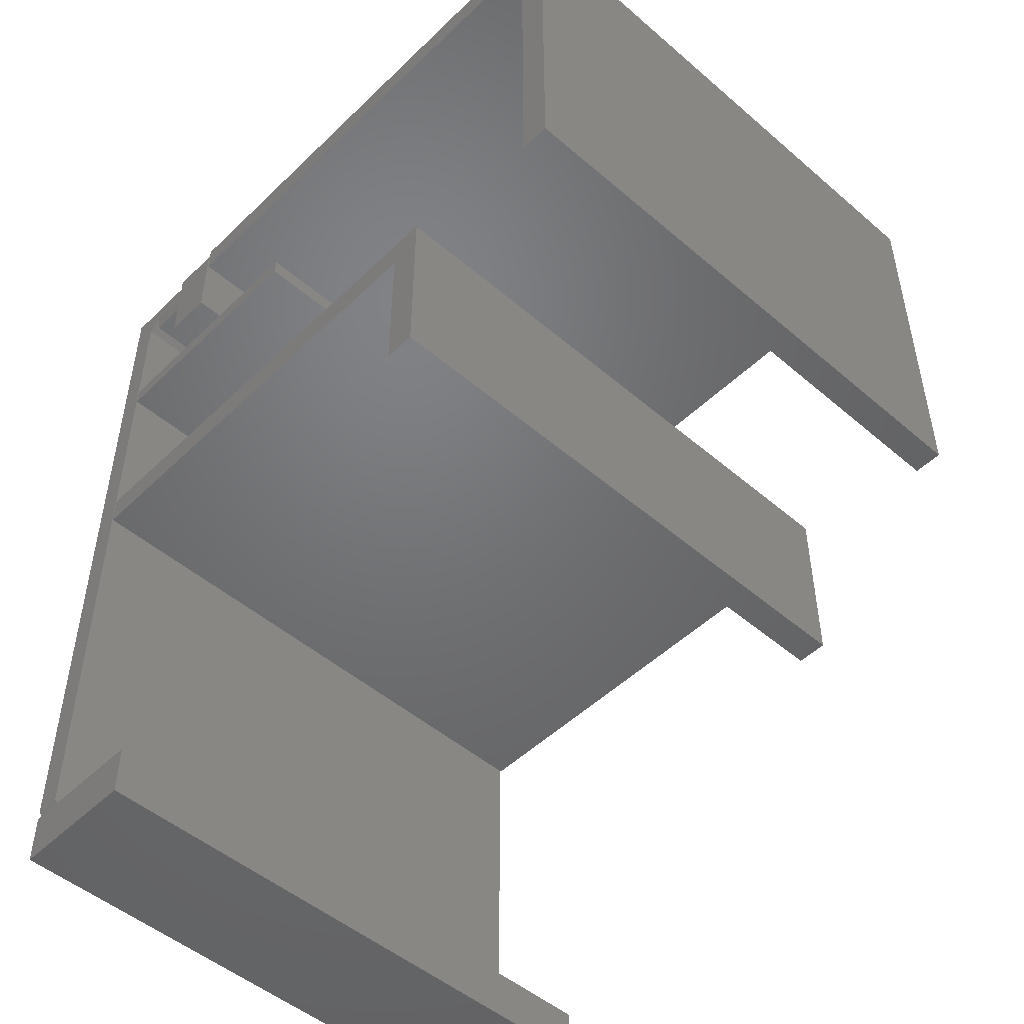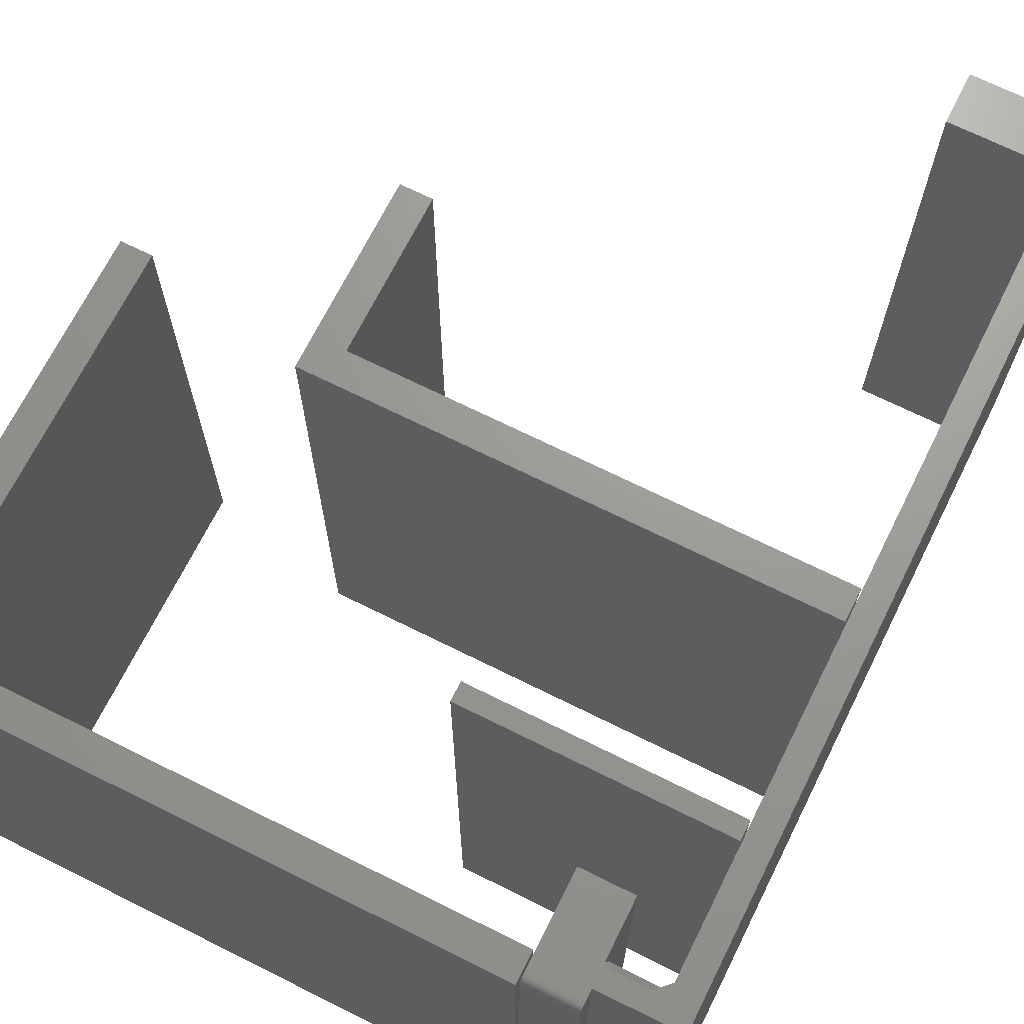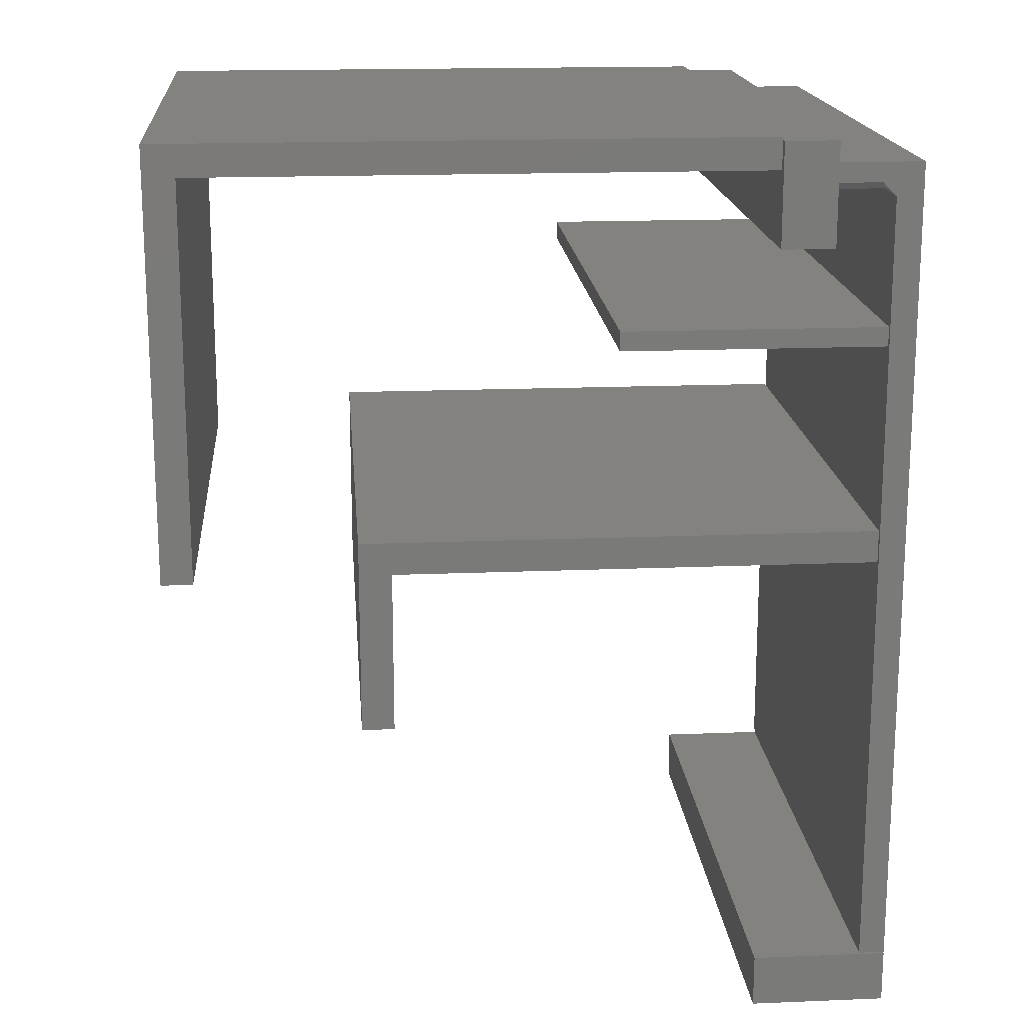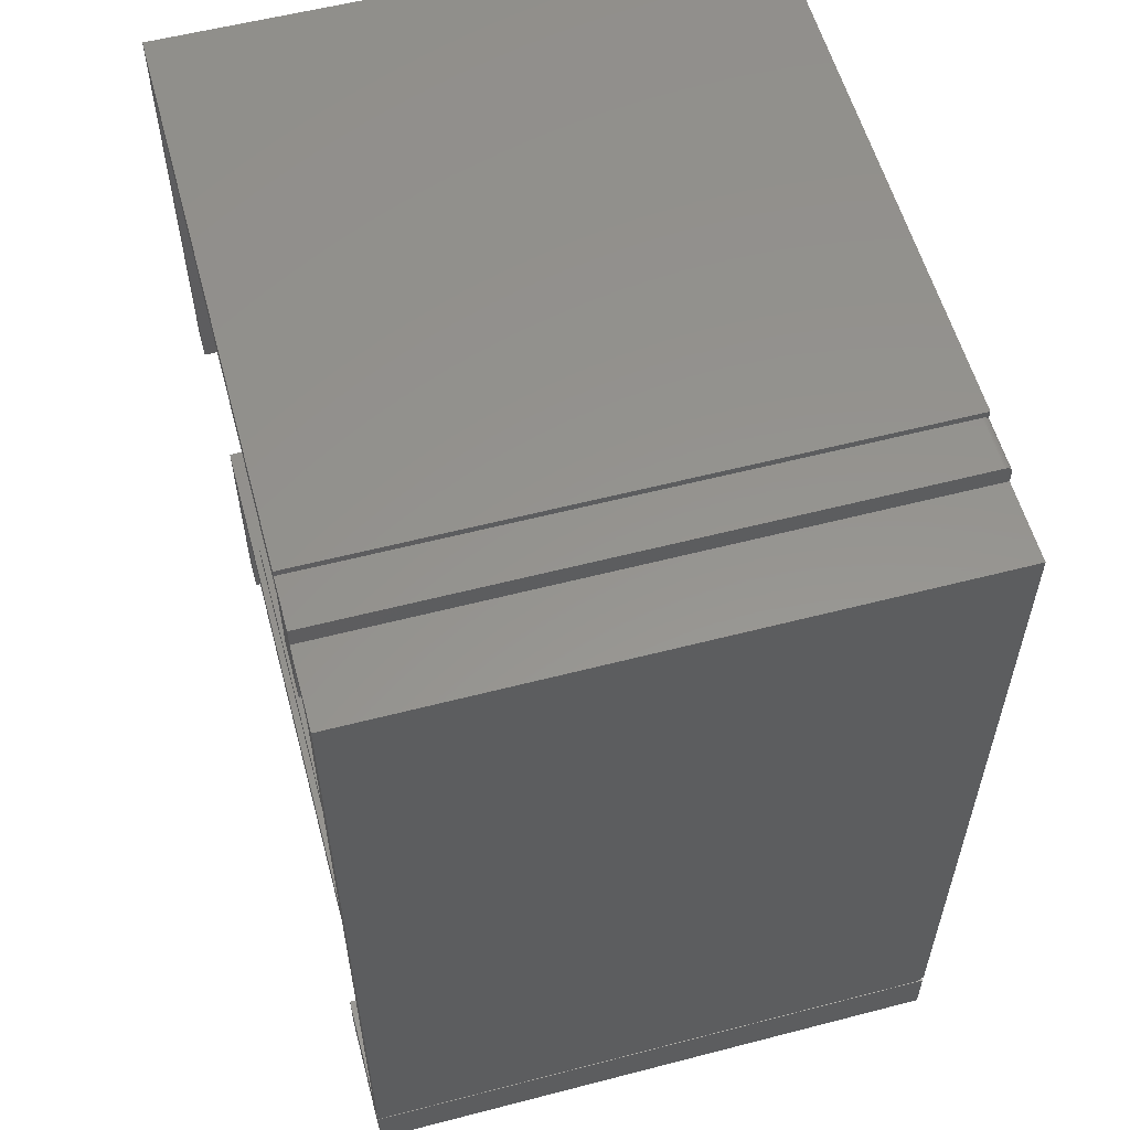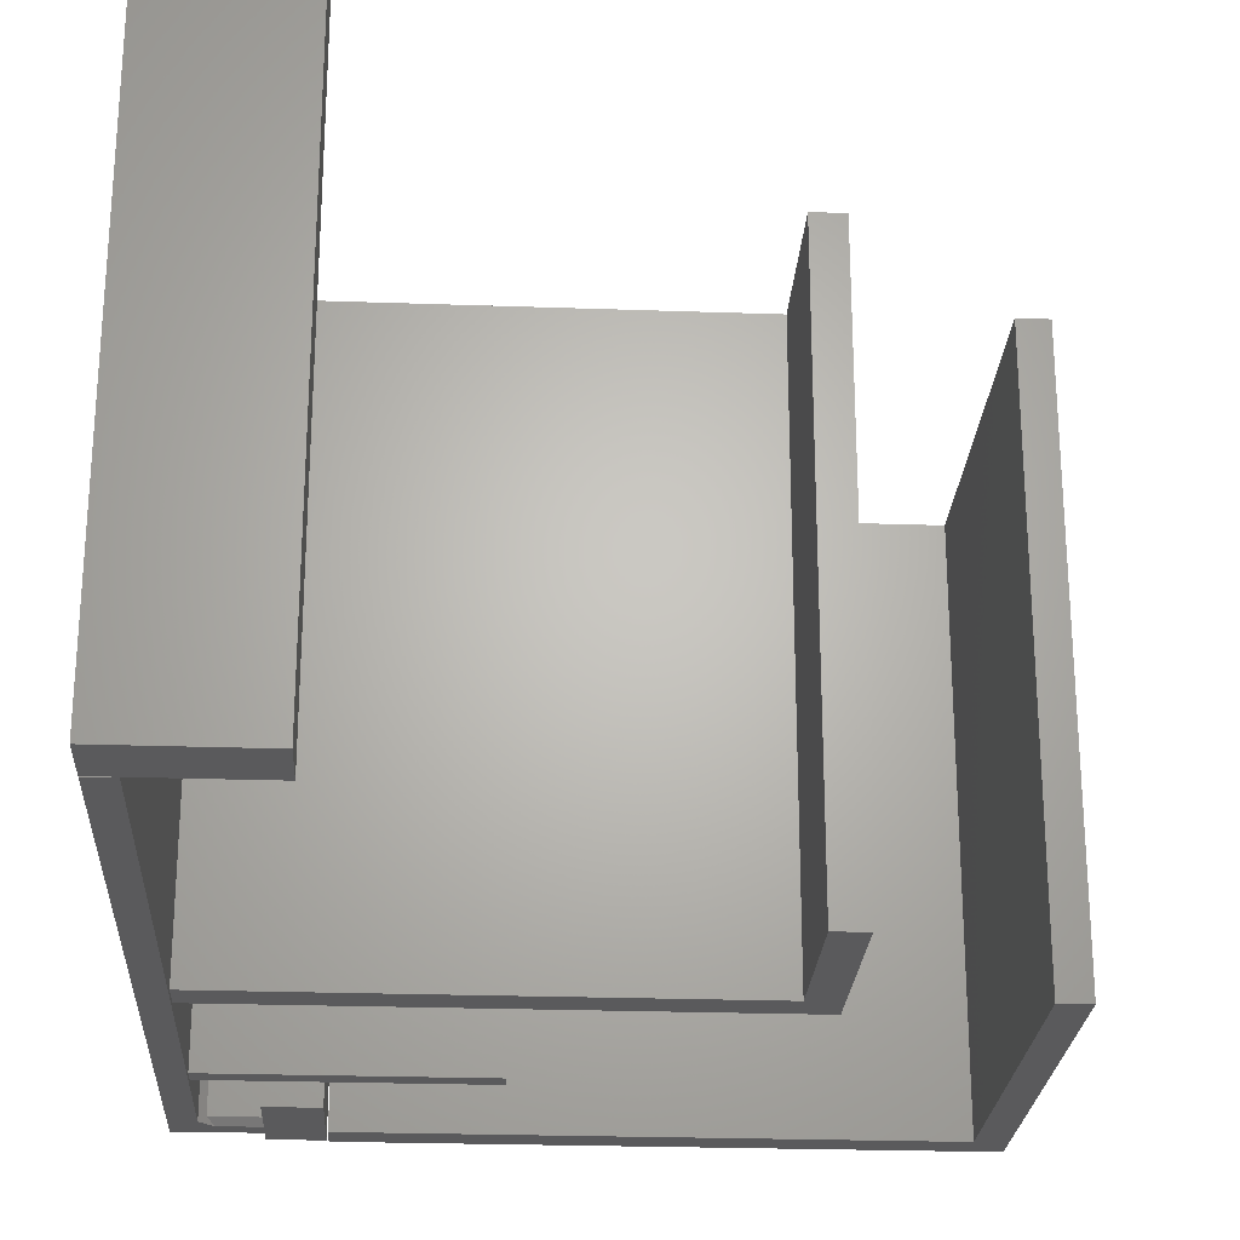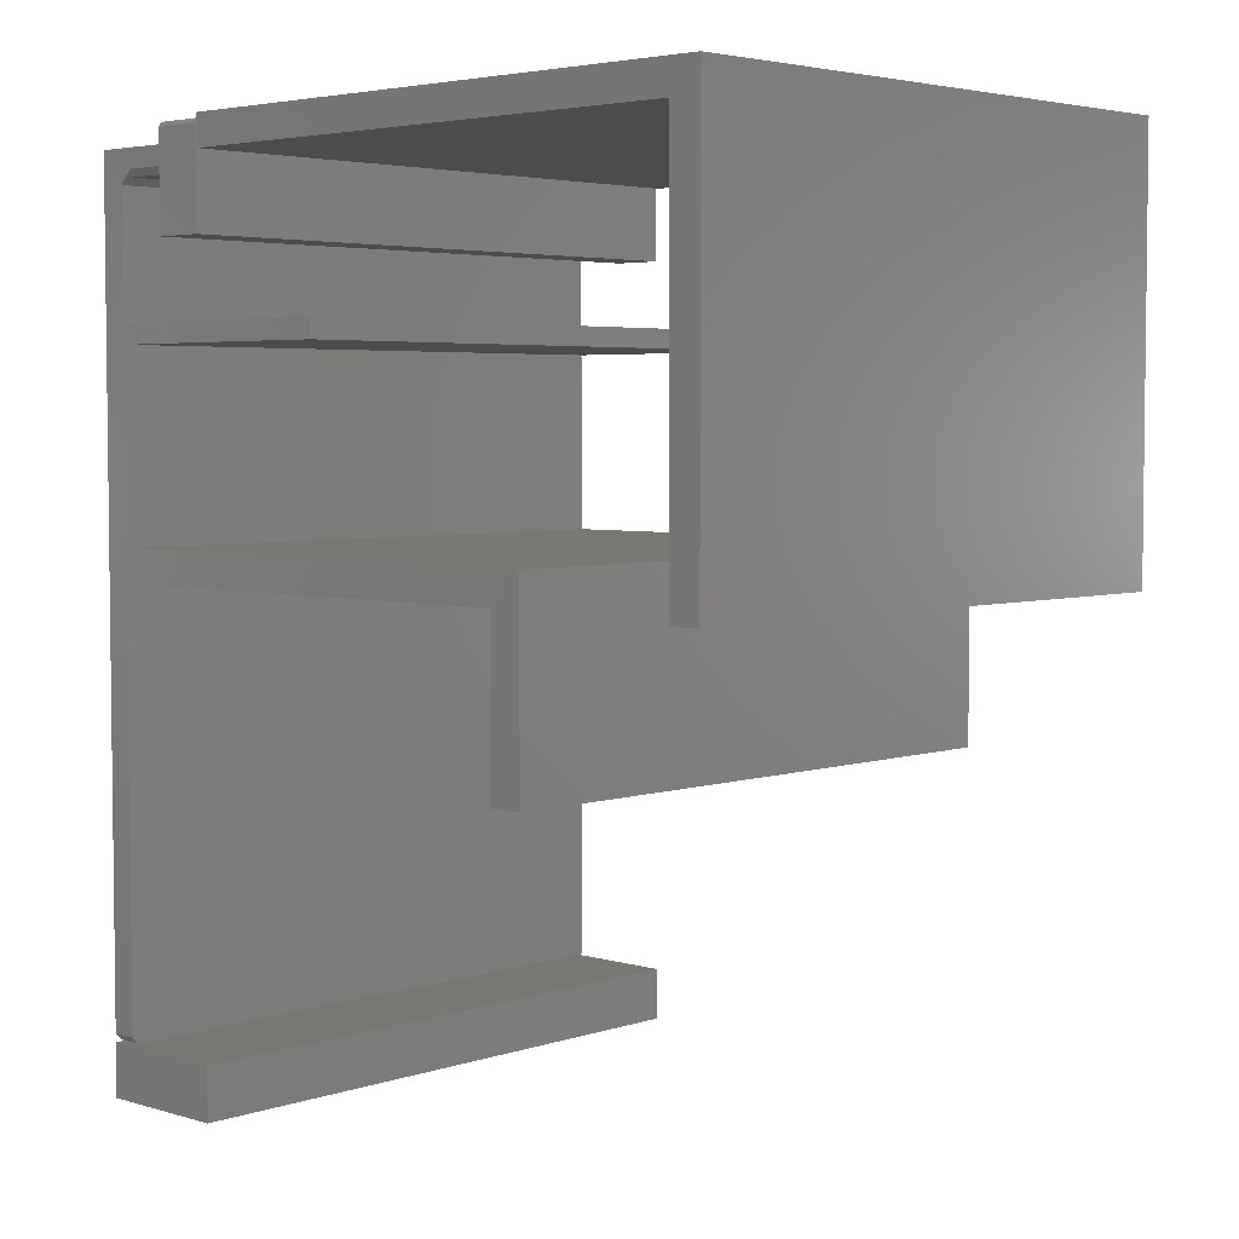
<metadata>
{"format":"stl","ext":"stl","renderer":"f3d","projection":"perspective","resolution":1024,"background":"white","views":[{"elev":-49.6,"azim":46.6,"up":"+Y"},{"elev":69.5,"azim":-153.5,"up":"+Z"},{"elev":17.2,"azim":175.3,"up":"+Y"},{"elev":57.1,"azim":-105.1,"up":"+Y"},{"elev":-24.6,"azim":-3.3,"up":"+Z"},{"elev":4.2,"azim":43.3,"up":"+Y"}]}
</metadata>
<code>
# stl→obj: 102 verts, 184 faces
v -0.5469 0.2188 0.6875
v -0.25 0.2188 0.6875
v -0.5469 0.2406 0.6875
v -0.25 0.2406 0.6875
v -0.5469 0.2188 0
v -0.5469 0.2406 0
v -0.25 0.2188 0
v -0.25 0.2406 0
v -0.4219 -0.5859 0.6875
v -0.4219 -0.5251 0.6875
v -0.5781 -0.5859 0.6875
v -0.5436 -0.5251 0.6875
v -0.5781 -0.5251 0.6875
v -0.5781 -0.5251 0
v -0.5436 -0.5251 0
v -0.5781 -0.5859 0
v -0.4219 -0.5251 0
v -0.4219 -0.5859 0
v -0.4844 0.444 0.684
v -0.4844 0.4418 0.6862
v -0.4844 0.443 0.6852
v -0.4844 0.4453 0.6797
v -0.4844 0.4453 0
v -0.4844 0.4219 0
v -0.4844 0.4219 0.6875
v -0.4844 0.4447 0.6827
v -0.4844 0.4452 0.6812
v -0.4844 0.4375 0.6875
v -0.4844 0.439 0.6873
v -0.4844 0.4405 0.6869
v -0.4239 0.4453 0
v -0.4239 0.4453 0.6797
v -0.4239 0.412 0
v -0.4239 0.4452 0.6812
v -0.4239 0.4447 0.6827
v -0.4239 0.444 0.684
v -0.4239 0.443 0.6852
v -0.4239 0.4418 0.6862
v -0.4239 0.4405 0.6869
v -0.4239 0.439 0.6873
v -0.4239 0.4375 0.6875
v -0.4239 0.412 0.6875
v -0.5483 -0.03586 0.6875
v -0.5781 -0.5156 0.6875
v -0.5483 -0.5156 0.6875
v -0.5781 0.4219 0.6875
v -0.5483 0.003947 0.6875
v -0.5483 0.2229 0.6875
v -0.5483 0.2428 0.6875
v -0.5483 0.3842 0.6875
v -0.5326 0.3998 0.6875
v -0.4844 0.3998 0.6875
v -0.4239 0.3281 0.6875
v -0.4844 0.3824 0.6875
v -0.4844 0.3281 0.6875
v -0.5483 -0.5234 0
v -0.5781 -0.5234 0
v -0.5483 -0.03586 0
v -0.4844 0.3281 0
v -0.4844 0.3824 0
v -0.4239 0.3281 0
v -0.4844 0.3998 0
v -0.5326 0.3998 0
v -0.5781 0.4219 0
v -0.5483 0.3842 0
v -0.5483 0.2428 0
v -0.5483 0.2229 0
v -0.5483 0.003947 0
v -0.5405 0.392 0.007812
v -0.4864 0.392 0.007812
v -0.5405 0.392 0.6797
v -0.4864 0.392 0.6797
v -0.5781 -0.5234 0.6797
v -0.5483 -0.5234 0.6797
v -0.4844 0.3941 0.6817
v -0.4844 0.3941 0.005757
v -0.4219 0.4498 0.6875
v -0.4219 0.4141 0.6875
v 0.2578 0.4498 0.6875
v 0.222 0.4141 0.6875
v 0.2578 -0.03668 0.6875
v 0.222 -0.03668 0.6875
v -0.4219 0.4498 0
v 0.2578 0.4498 0
v -0.4219 0.4141 0
v 0.222 0.4141 0
v 0.2578 -0.03668 0
v 0.222 -0.03668 0
v -0.5469 0.005757 0.6875
v -0.5469 -0.03125 0.6875
v 0.03906 0.005757 0.6875
v -0.2138 -0.03125 0.6875
v 0.002056 -0.03125 0.6875
v 0.002056 -0.2163 0.6875
v 0.03906 -0.2163 0.6875
v 0.002056 -0.03125 0
v -0.2138 -0.03125 0
v 0.03906 0.005757 0
v -0.5469 -0.03125 0
v -0.5469 0.005757 0
v 0.002056 -0.2163 0
v 0.03906 -0.2163 0
f 1 2 3
f 3 2 4
f 5 6 7
f 7 6 8
f 6 5 3
f 3 5 1
f 8 6 4
f 4 6 3
f 7 8 2
f 2 8 4
f 5 7 1
f 1 7 2
f 9 10 11
f 11 10 12
f 11 12 13
f 14 15 16
f 16 15 17
f 16 17 18
f 14 16 13
f 13 16 11
f 15 14 12
f 12 14 13
f 17 15 10
f 10 15 12
f 18 17 9
f 9 17 10
f 16 18 11
f 11 18 9
f 19 20 21
f 22 23 24
f 25 20 19
f 25 19 26
f 25 26 27
f 25 27 22
f 25 22 24
f 20 25 28
f 20 28 29
f 20 29 30
f 31 23 32
f 32 23 22
f 32 33 31
f 34 35 36
f 34 36 37
f 34 37 38
f 34 38 39
f 34 39 40
f 34 40 41
f 42 33 32
f 42 32 34
f 42 34 41
f 43 44 45
f 46 44 43
f 46 43 47
f 46 47 48
f 46 48 49
f 46 49 50
f 46 50 51
f 46 51 52
f 46 52 42
f 46 42 25
f 25 42 28
f 28 42 41
f 42 52 53
f 53 52 54
f 53 54 55
f 32 22 34
f 34 22 27
f 34 27 35
f 35 27 26
f 35 26 36
f 36 26 19
f 36 19 37
f 37 19 21
f 37 21 38
f 38 21 20
f 38 20 39
f 39 20 30
f 39 30 40
f 40 30 29
f 40 29 41
f 41 29 28
f 56 57 58
f 59 60 61
f 62 63 24
f 62 24 33
f 62 33 61
f 62 61 60
f 64 24 63
f 64 63 65
f 64 65 66
f 64 66 67
f 64 67 68
f 64 68 58
f 64 58 57
f 24 23 33
f 33 23 31
f 61 33 53
f 53 33 42
f 60 59 54
f 54 59 55
f 59 61 55
f 55 61 53
f 69 70 71
f 71 70 72
f 69 65 63
f 65 69 50
f 50 69 71
f 50 71 51
f 49 66 50
f 50 66 65
f 48 67 49
f 49 67 66
f 46 64 44
f 44 64 57
f 44 57 73
f 44 73 45
f 45 73 74
f 57 56 73
f 73 56 74
f 47 68 48
f 48 68 67
f 58 43 56
f 56 43 45
f 56 45 74
f 43 58 47
f 47 58 68
f 75 54 52
f 54 75 60
f 60 75 76
f 60 76 62
f 24 64 25
f 25 64 46
f 62 70 63
f 70 69 63
f 76 70 62
f 76 75 70
f 70 75 72
f 51 72 52
f 51 71 72
f 52 72 75
f 77 78 79
f 79 78 80
f 79 80 81
f 81 80 82
f 83 84 85
f 85 84 86
f 84 87 86
f 86 87 88
f 83 85 77
f 77 85 78
f 84 83 79
f 79 83 77
f 87 84 81
f 81 84 79
f 88 87 82
f 82 87 81
f 86 88 80
f 80 88 82
f 85 86 78
f 78 86 80
f 89 90 91
f 91 90 92
f 91 92 93
f 93 94 91
f 91 94 95
f 96 97 98
f 98 97 99
f 98 99 100
f 96 98 101
f 101 98 102
f 100 99 89
f 89 99 90
f 98 100 91
f 91 100 89
f 102 98 95
f 95 98 91
f 101 102 94
f 94 102 95
f 96 101 93
f 93 101 94
f 97 96 92
f 92 96 93
f 99 97 90
f 90 97 92

</code>
